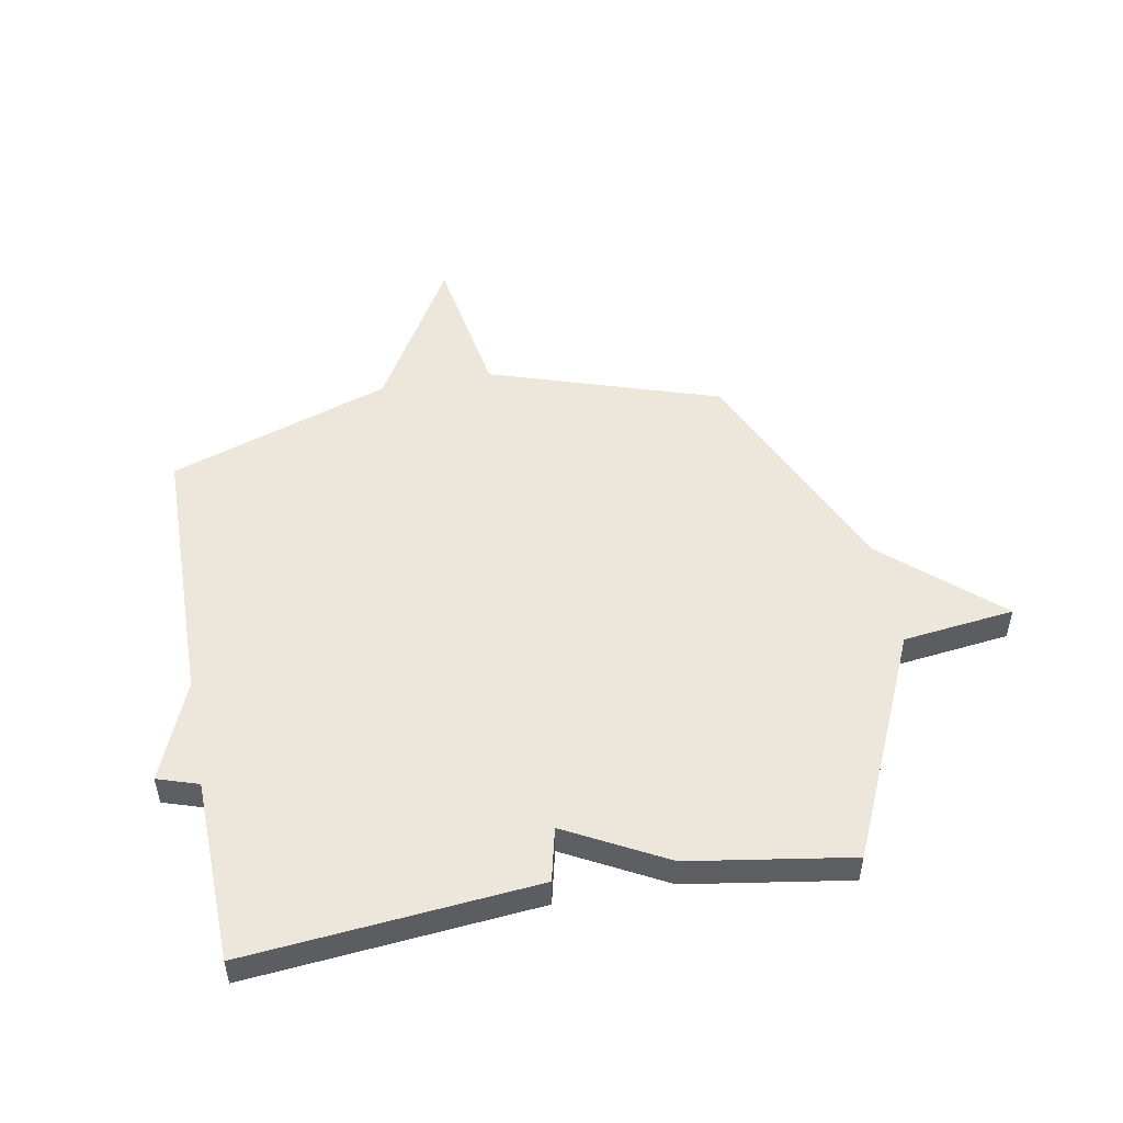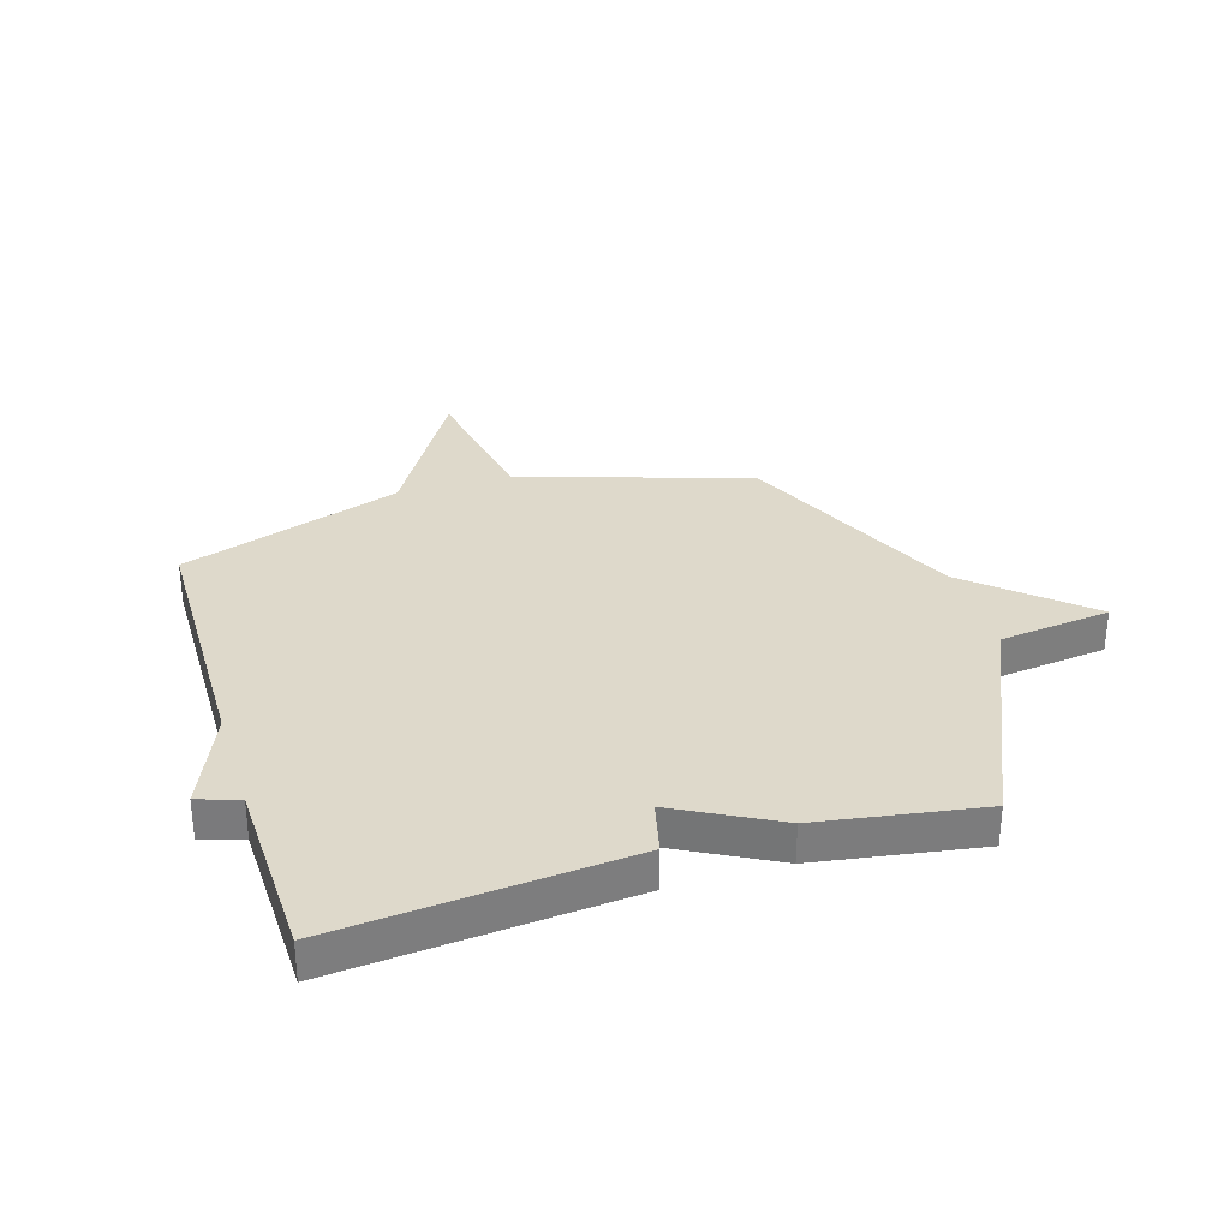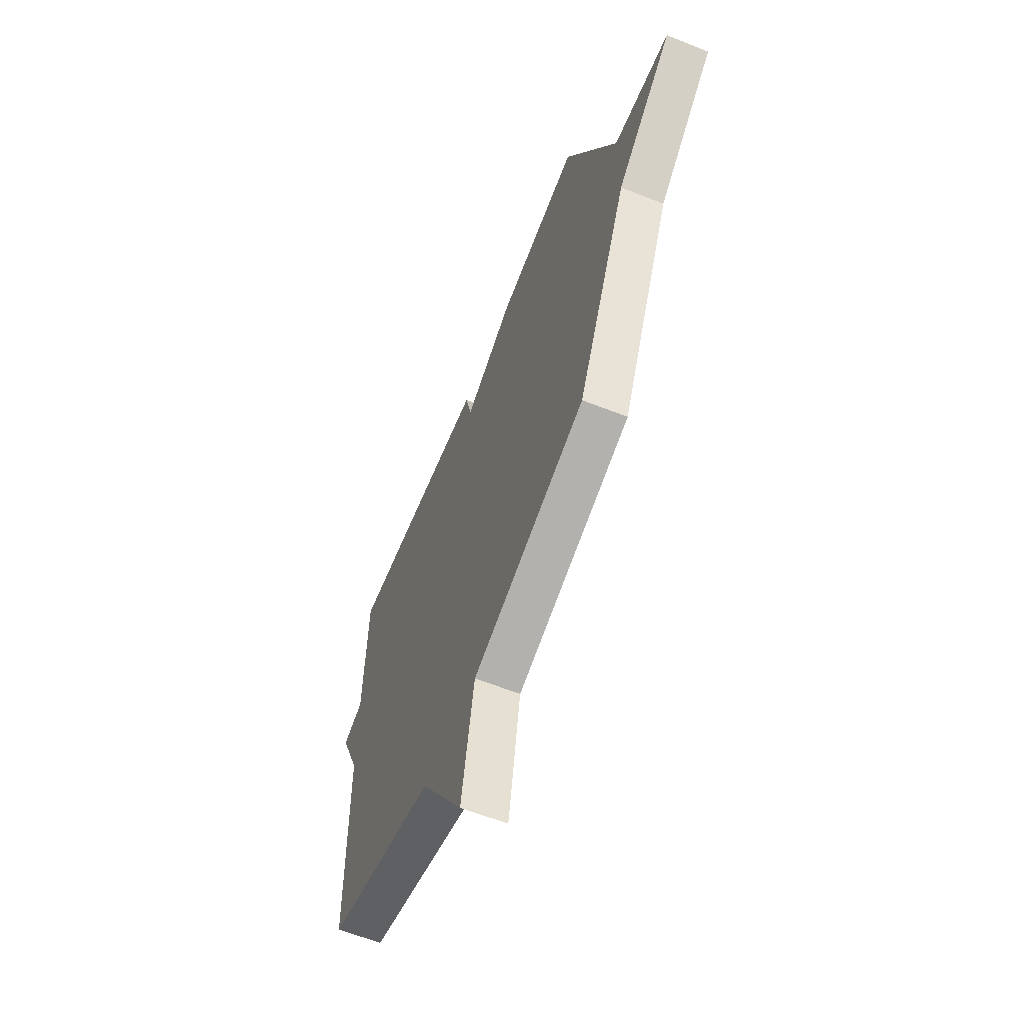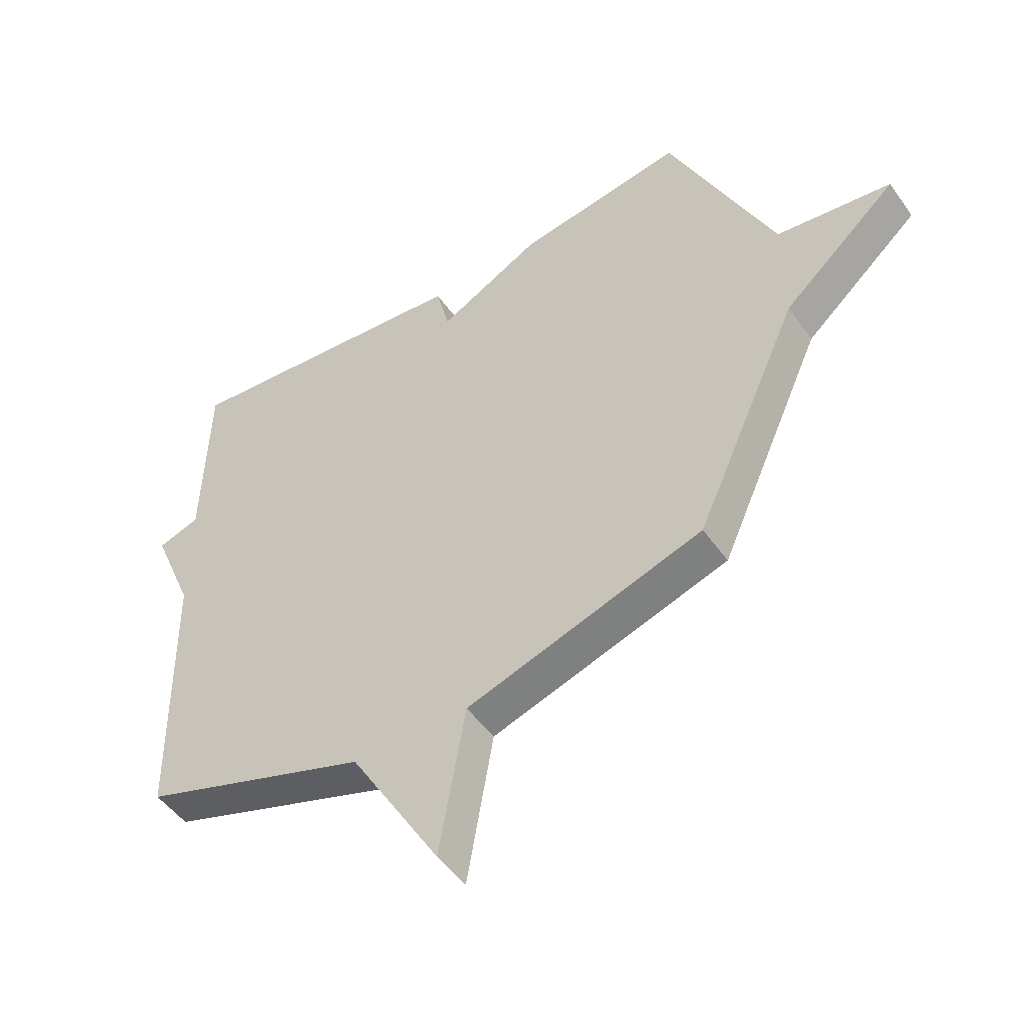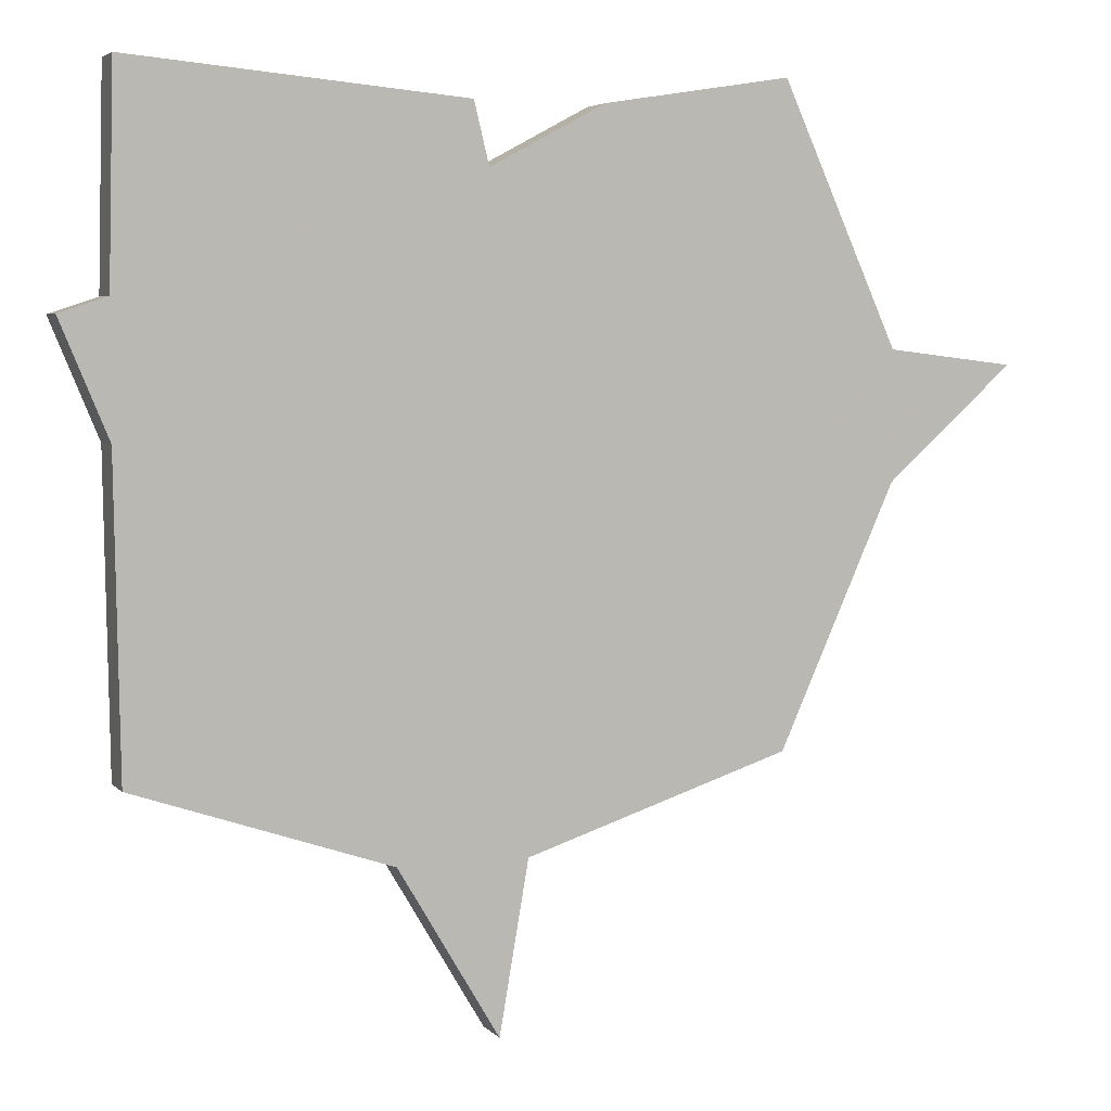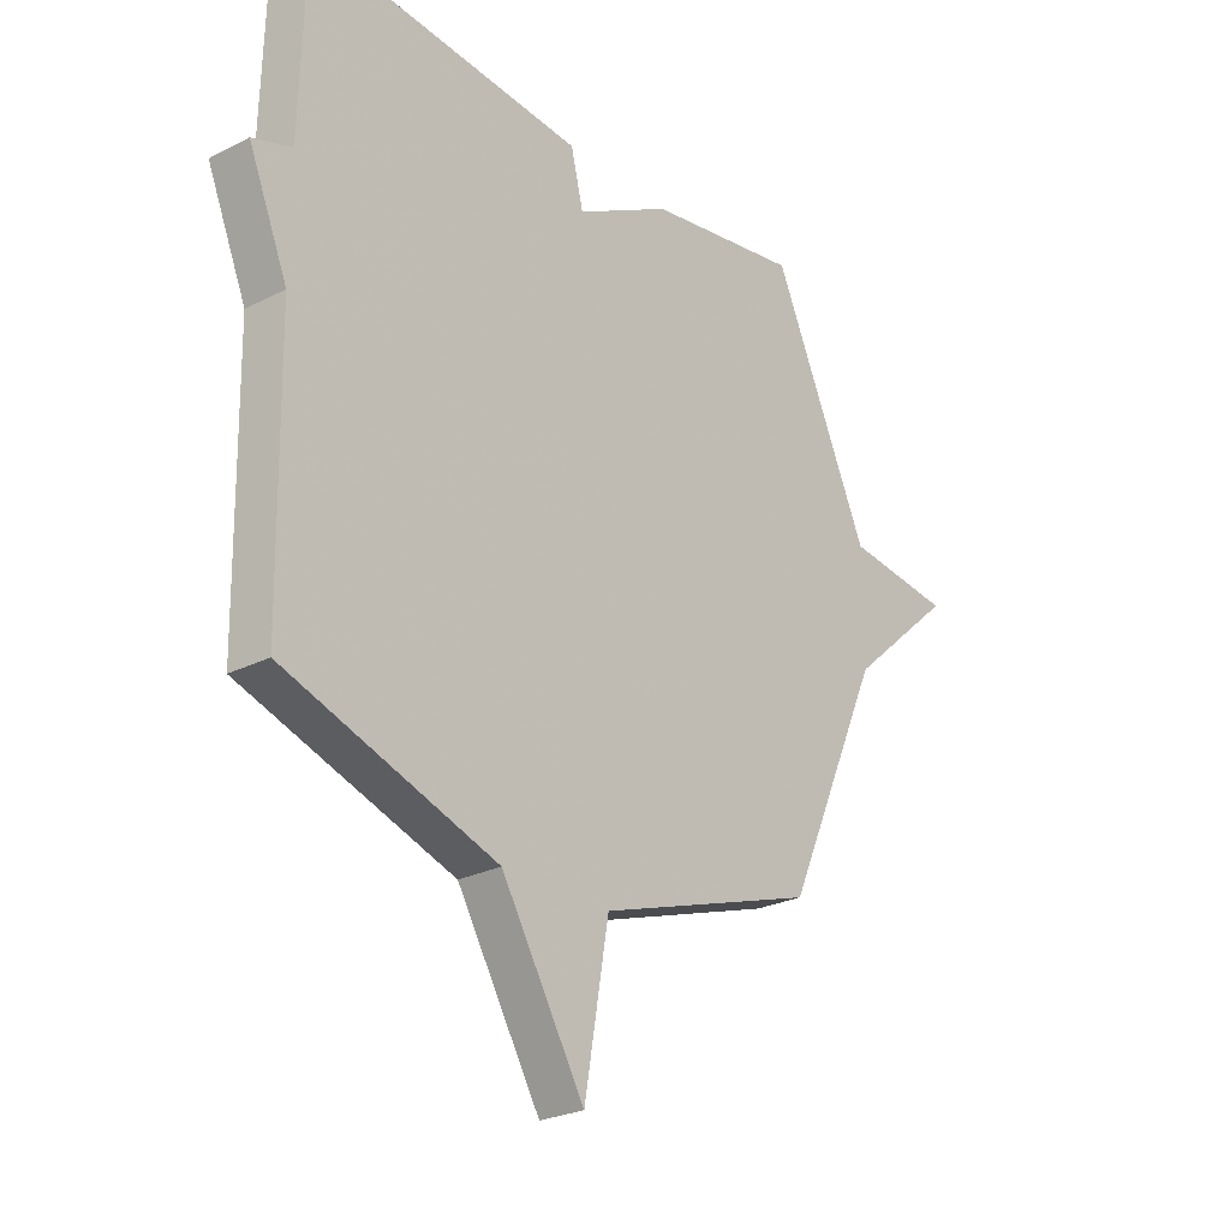
<metadata>
{"format":"obj","ext":"obj","renderer":"f3d","projection":"perspective","resolution":1024,"background":"white","views":[{"elev":51.2,"azim":-10.5,"up":"+Y"},{"elev":31.7,"azim":-17.1,"up":"+Y"},{"elev":-62.0,"azim":68.1,"up":"+Z"},{"elev":-49.5,"azim":33.8,"up":"+Z"},{"elev":4.7,"azim":-21.1,"up":"+Z"},{"elev":-25.5,"azim":-50.8,"up":"+Z"}]}
</metadata>
<code>
v 0.5 0.07 0.5
v 0.68 0.07 0.101
v 0.878 0.07 0.077
v 0.68 0.07 -0.099
v 0.5 0.07 -0.5
v 0.093 0.07 -0.633
v 0.048 0.07 -0.895
v -0.107 0.07 -0.633
v -0.5 0.07 -0.5
v -0.508 0.07 -0.025
v -0.581 0.07 0.151
v -0.508 0.07 0.175
v -0.5 0.07 0.5
v 0.012 0.07 0.454
v 0.035 0.07 0.359
v 0.212 0.07 0.454
v 0.5 0 0.5
v 0.68 0 0.101
v 0.878 0 0.077
v 0.68 0 -0.099
v 0.5 0 -0.5
v 0.093 0 -0.633
v 0.048 0 -0.895
v -0.107 0 -0.633
v -0.5 0 -0.5
v -0.508 0 -0.025
v -0.581 0 0.151
v -0.508 0 0.175
v -0.5 0 0.5
v 0.012 0 0.454
v 0.035 0 0.359
v 0.212 0 0.454
f 15 16 1 2
f 12 13 14 15
f 12 15 2
f 2 3 4
f 12 2 4
f 11 12 4
f 10 11 4
f 4 5 6
f 10 4 6
f 9 10 6
f 8 9 6
f 6 7 8
f 18 17 32 31
f 31 30 29 28
f 18 31 28
f 20 19 18
f 20 18 28
f 20 28 27
f 20 27 26
f 22 21 20
f 22 20 26
f 22 26 25
f 22 25 24
f 24 23 22
f 1 17 18 2
f 2 18 19 3
f 3 19 20 4
f 4 20 21 5
f 5 21 22 6
f 6 22 23 7
f 7 23 24 8
f 8 24 25 9
f 9 25 26 10
f 10 26 27 11
f 11 27 28 12
f 12 28 29 13
f 13 29 30 14
f 14 30 31 15
f 15 31 32 16
f 16 32 17 1

</code>
